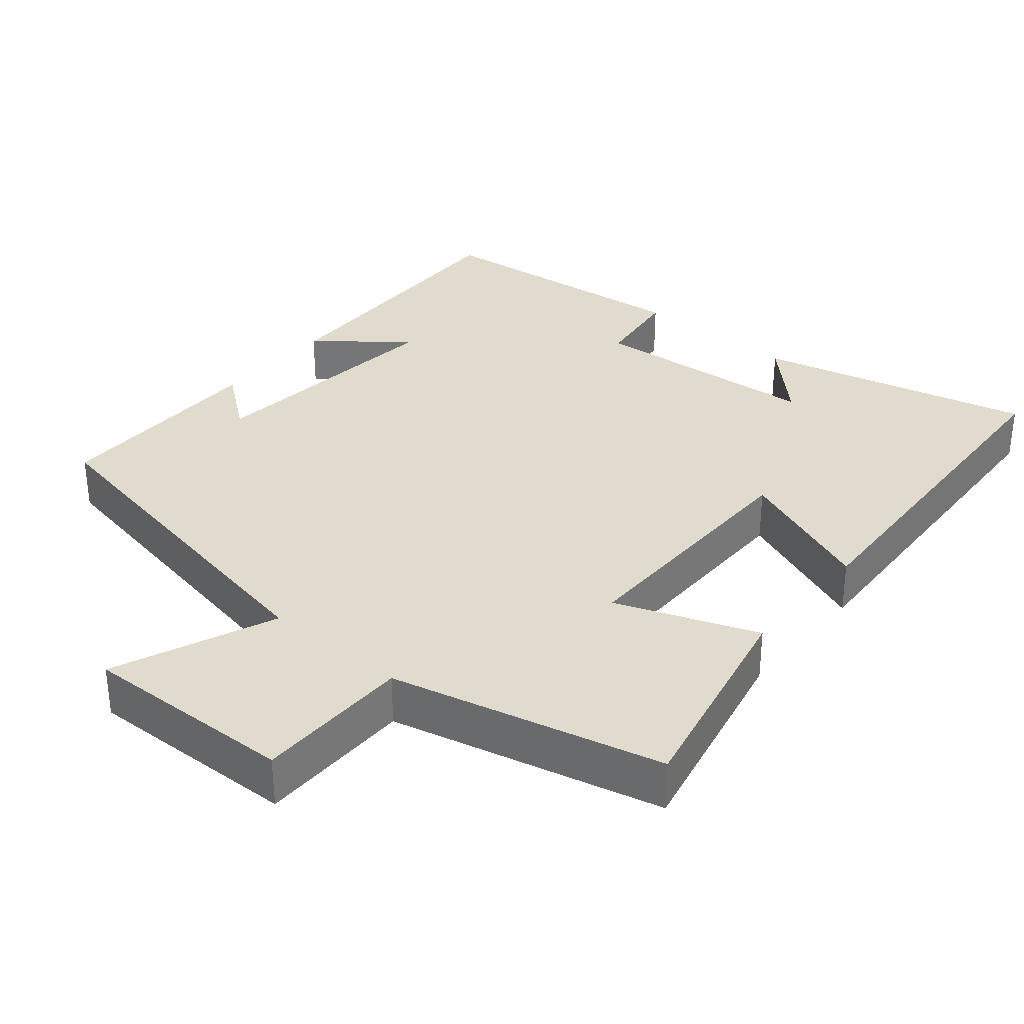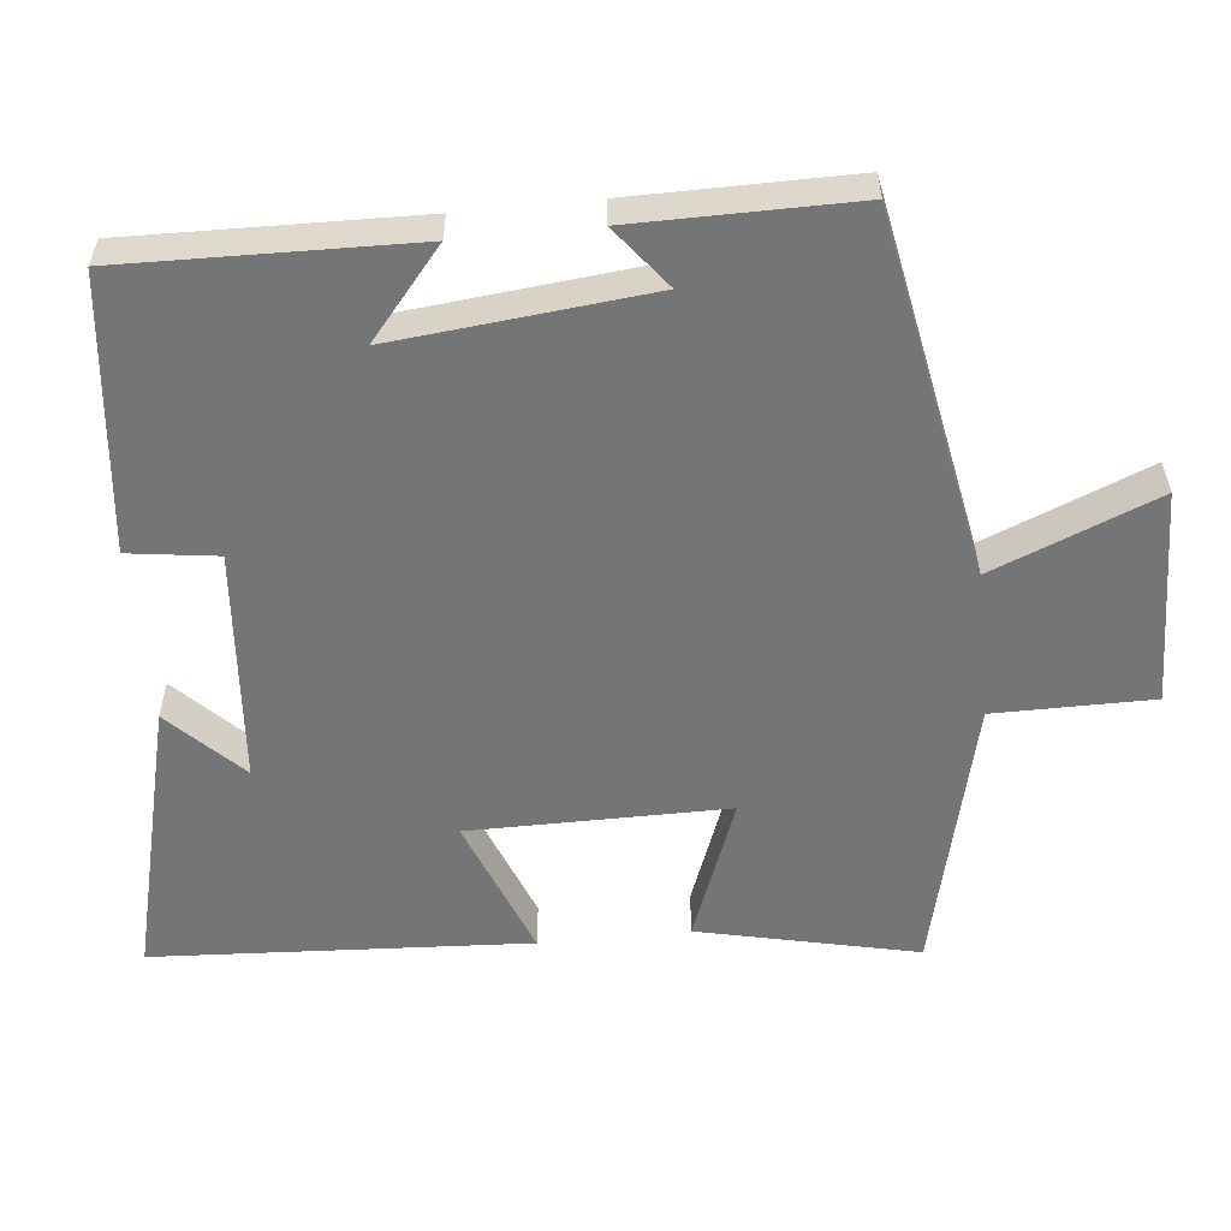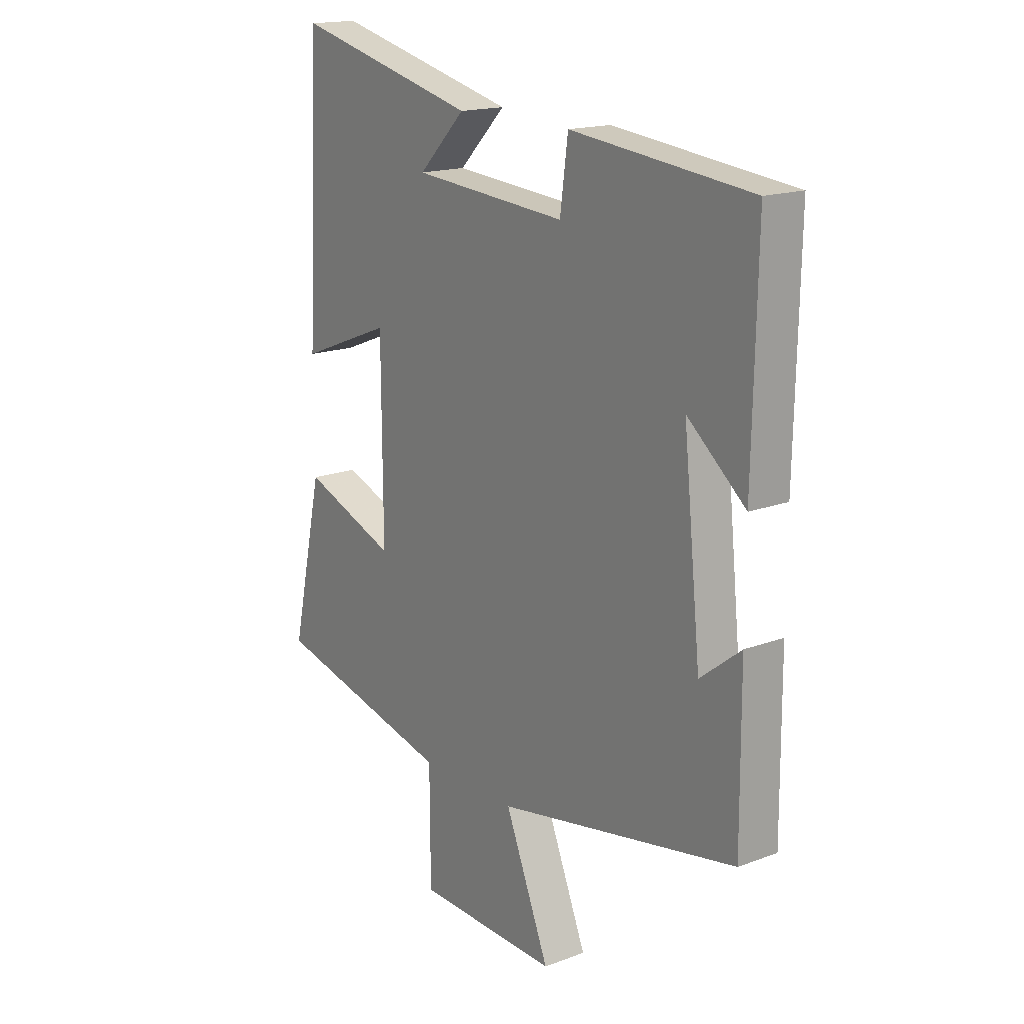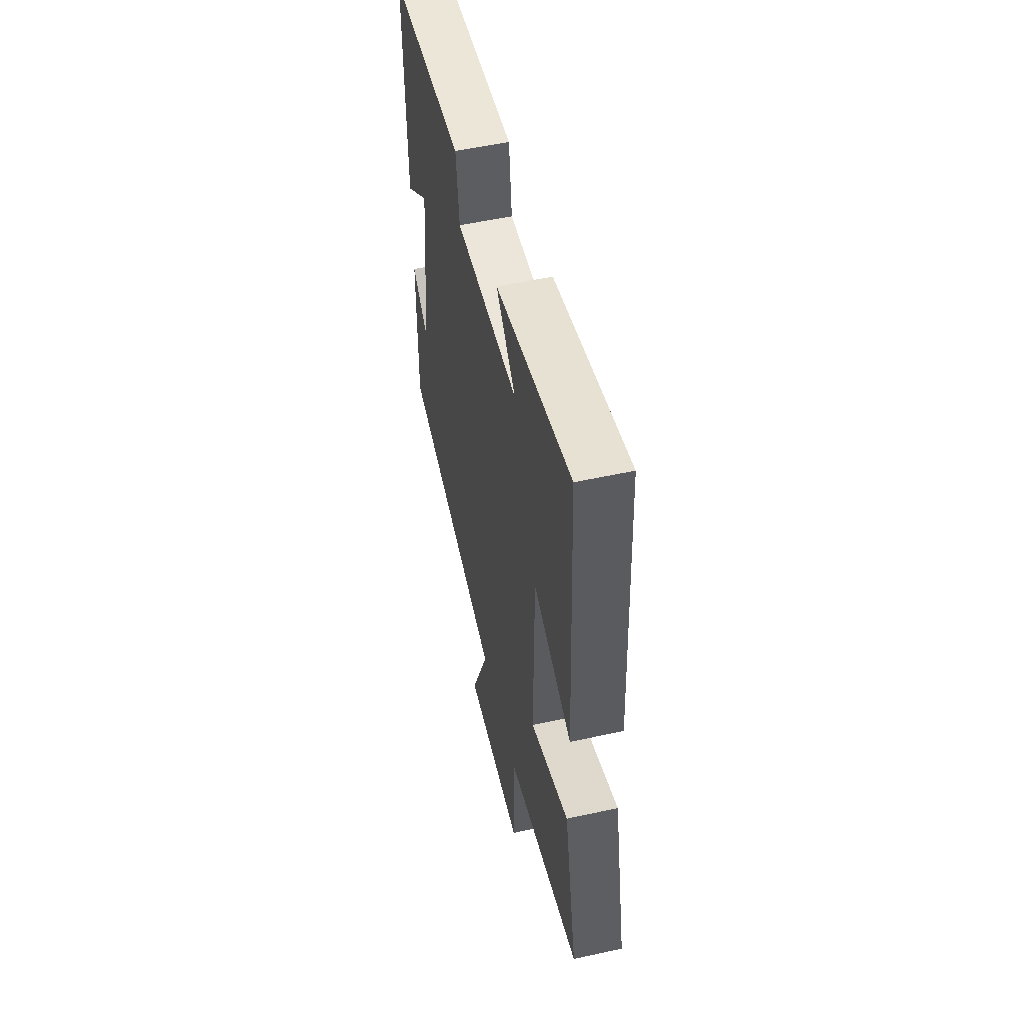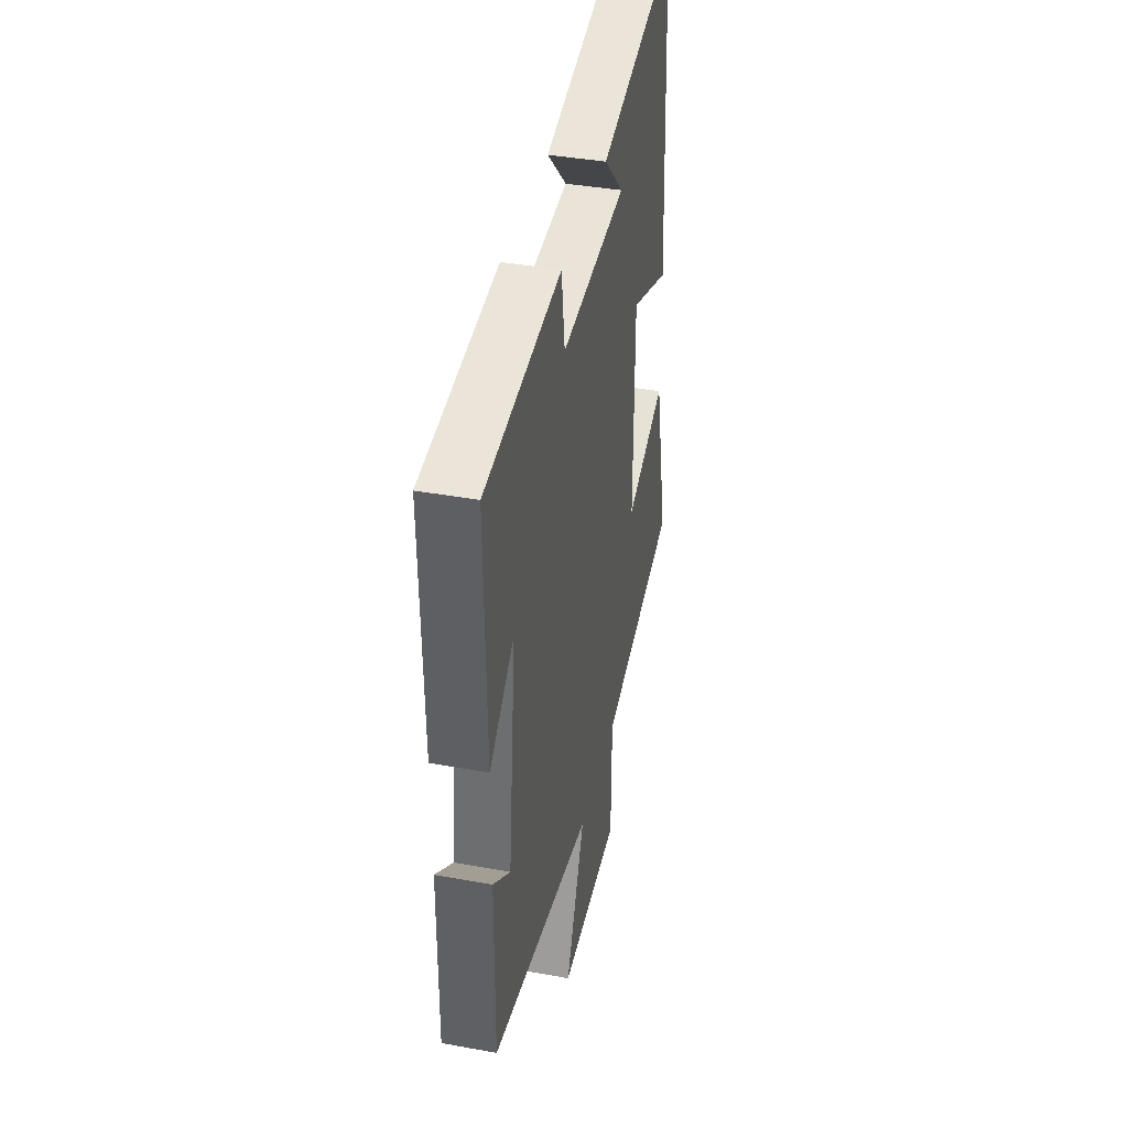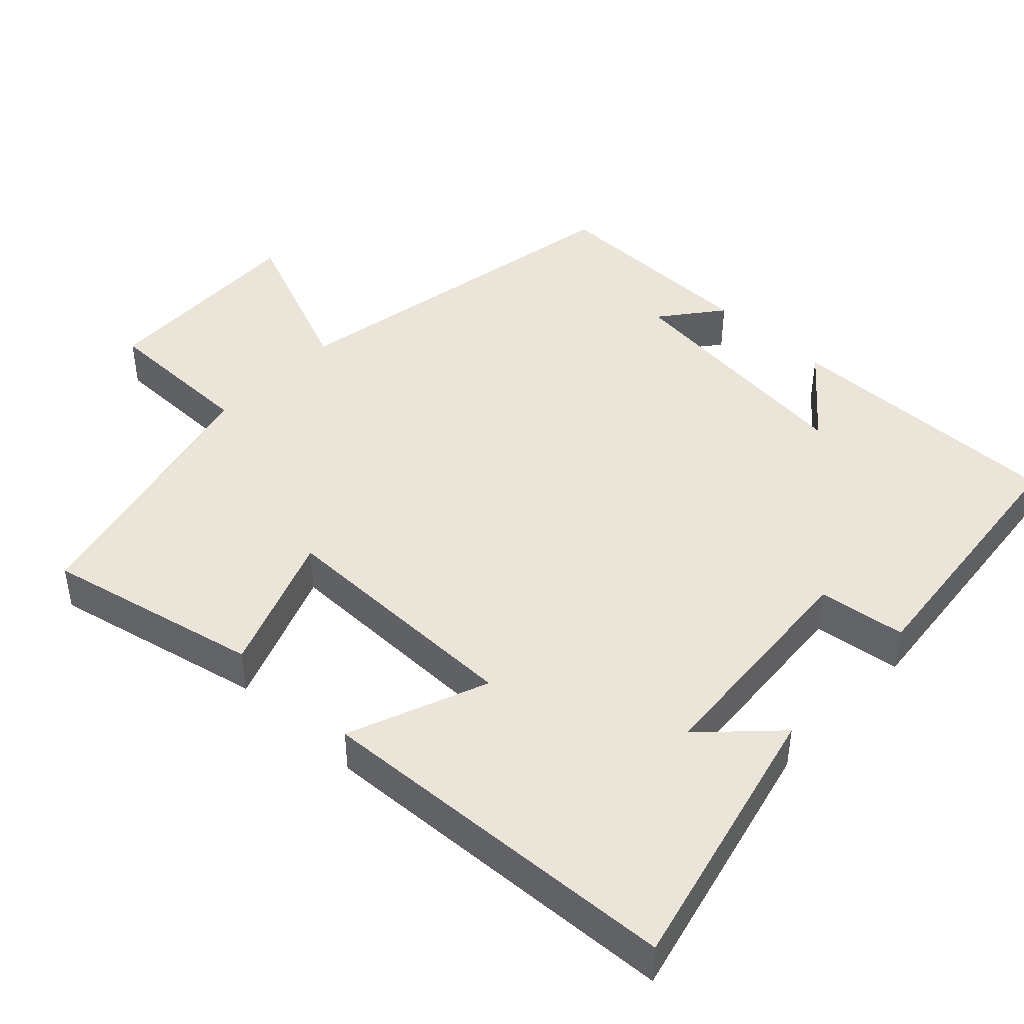
<metadata>
{"format":"obj","ext":"obj","renderer":"f3d","projection":"perspective","resolution":1024,"background":"white","views":[{"elev":33.3,"azim":-140.0,"up":"+Y"},{"elev":-56.4,"azim":95.7,"up":"+Y"},{"elev":17.0,"azim":53.1,"up":"+Z"},{"elev":53.8,"azim":-103.1,"up":"+Z"},{"elev":39.8,"azim":102.7,"up":"+Z"},{"elev":44.6,"azim":-46.5,"up":"+Y"}]}
</metadata>
<code>
v 0.508 0.07 0.461
v 0.5 0.07 0.071
v 0.381 0.07 0.17
v 0.417 0.07 -0.174
v 0.5 0.07 -0.109
v 0.502 0.07 -0.407
v 0.009 0.07 -0.5
v 0.1 0.07 -0.722
v -0.192 0.07 -0.714
v -0.193 0.07 -0.5
v -0.565 0.07 -0.411
v -0.5 0.07 -0.116
v -0.307 0.07 -0.189
v -0.309 0.07 0.159
v -0.5 0.07 0.084
v -0.473 0.07 0.592
v -0.097 0.07 0.5
v -0.193 0.07 0.404
v 0.123 0.07 0.38
v 0.139 0.07 0.5
v 0.508 0 0.461
v 0.5 0 0.071
v 0.381 0 0.17
v 0.417 0 -0.174
v 0.5 0 -0.109
v 0.502 0 -0.407
v 0.009 0 -0.5
v 0.1 0 -0.722
v -0.192 0 -0.714
v -0.193 0 -0.5
v -0.565 0 -0.411
v -0.5 0 -0.116
v -0.307 0 -0.189
v -0.309 0 0.159
v -0.5 0 0.084
v -0.473 0 0.592
v -0.097 0 0.5
v -0.193 0 0.404
v 0.123 0 0.38
v 0.139 0 0.5
f 19 20 1
f 16 17 18
f 14 15 16 18
f 13 14 18 19
f 10 11 12 13
f 10 13 19 1
f 7 8 9 10
f 4 5 6 7
f 3 4 7 10
f 1 2 3
f 1 3 10
f 21 40 39
f 38 37 36
f 38 36 35 34
f 39 38 34 33
f 33 32 31 30
f 21 39 33 30
f 30 29 28 27
f 27 26 25 24
f 30 27 24 23
f 23 22 21
f 30 23 21
f 1 21 22 2
f 2 22 23 3
f 3 23 24 4
f 4 24 25 5
f 5 25 26 6
f 6 26 27 7
f 7 27 28 8
f 8 28 29 9
f 9 29 30 10
f 10 30 31 11
f 11 31 32 12
f 12 32 33 13
f 13 33 34 14
f 14 34 35 15
f 15 35 36 16
f 16 36 37 17
f 17 37 38 18
f 18 38 39 19
f 19 39 40 20
f 20 40 21 1

</code>
